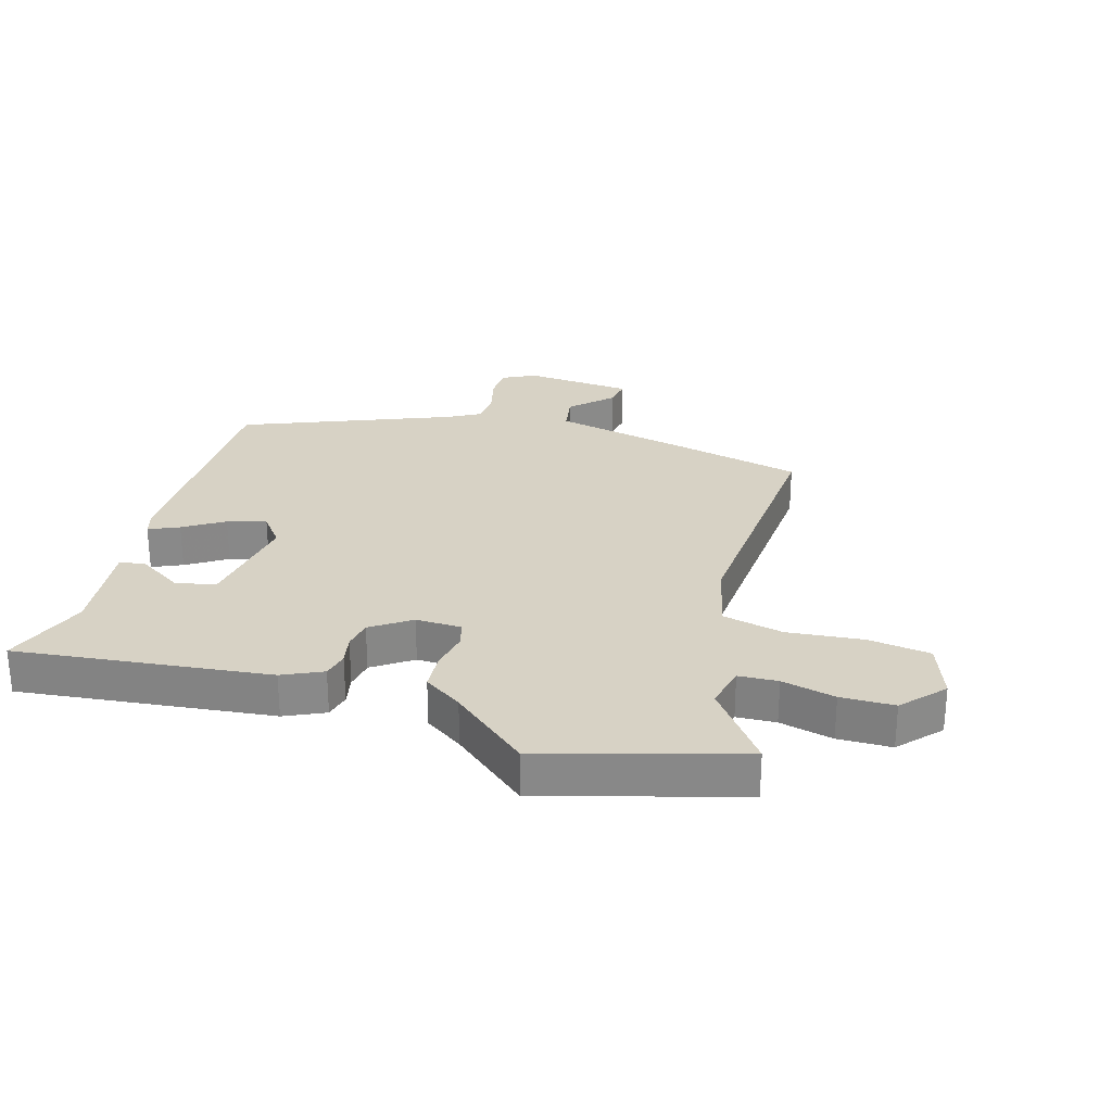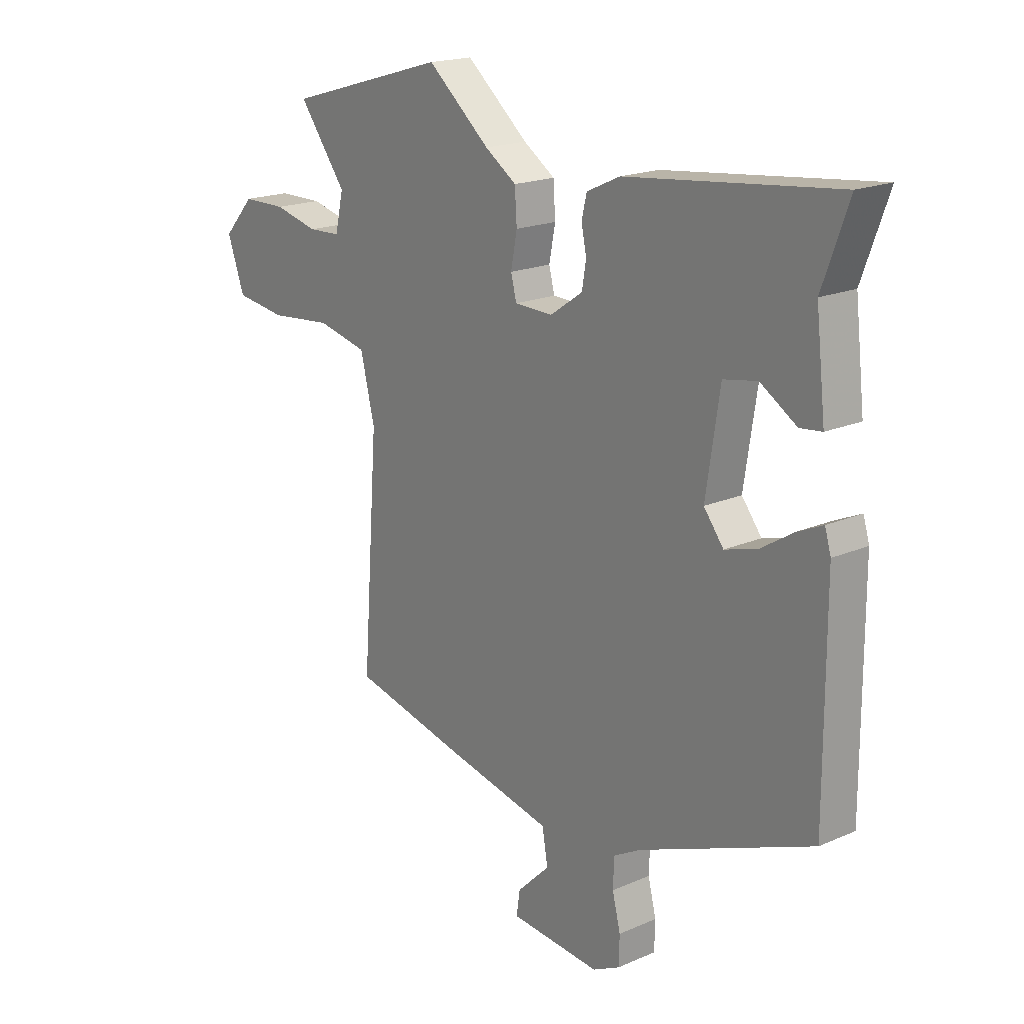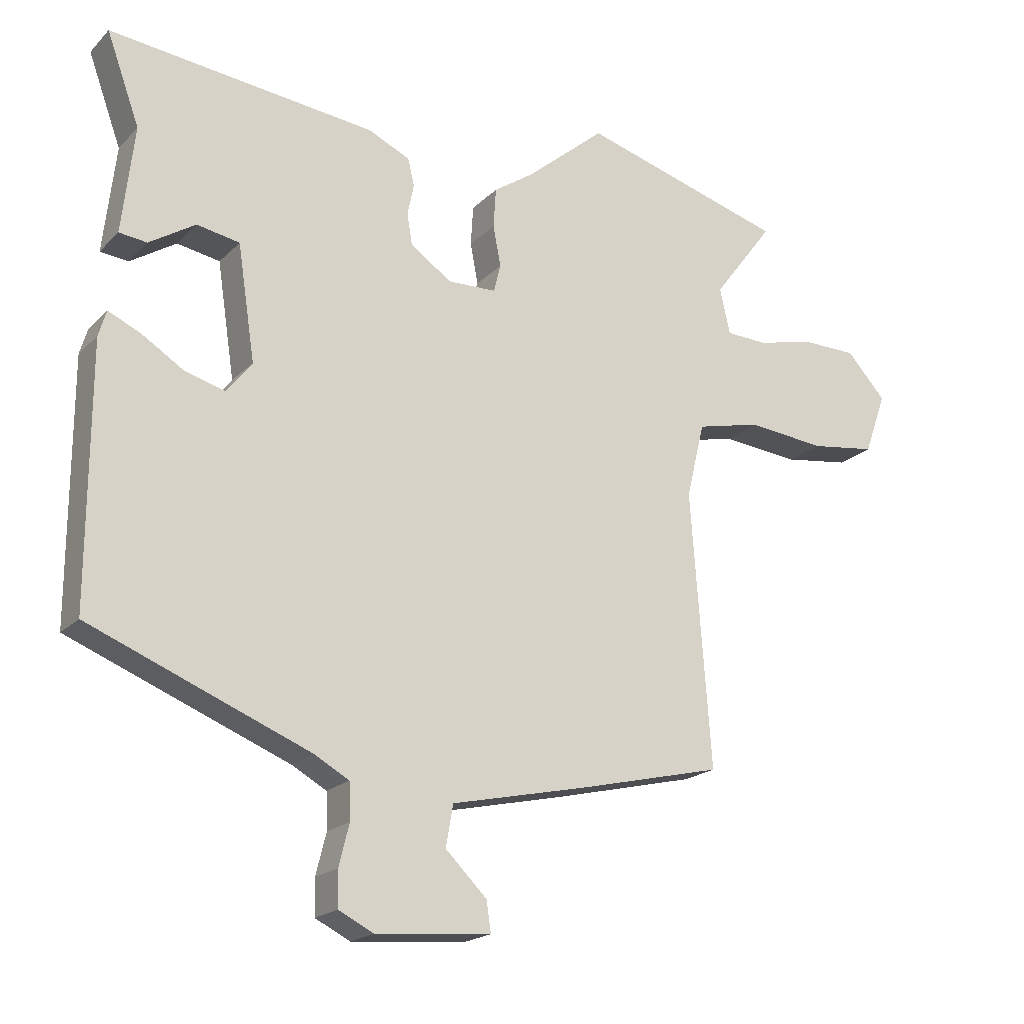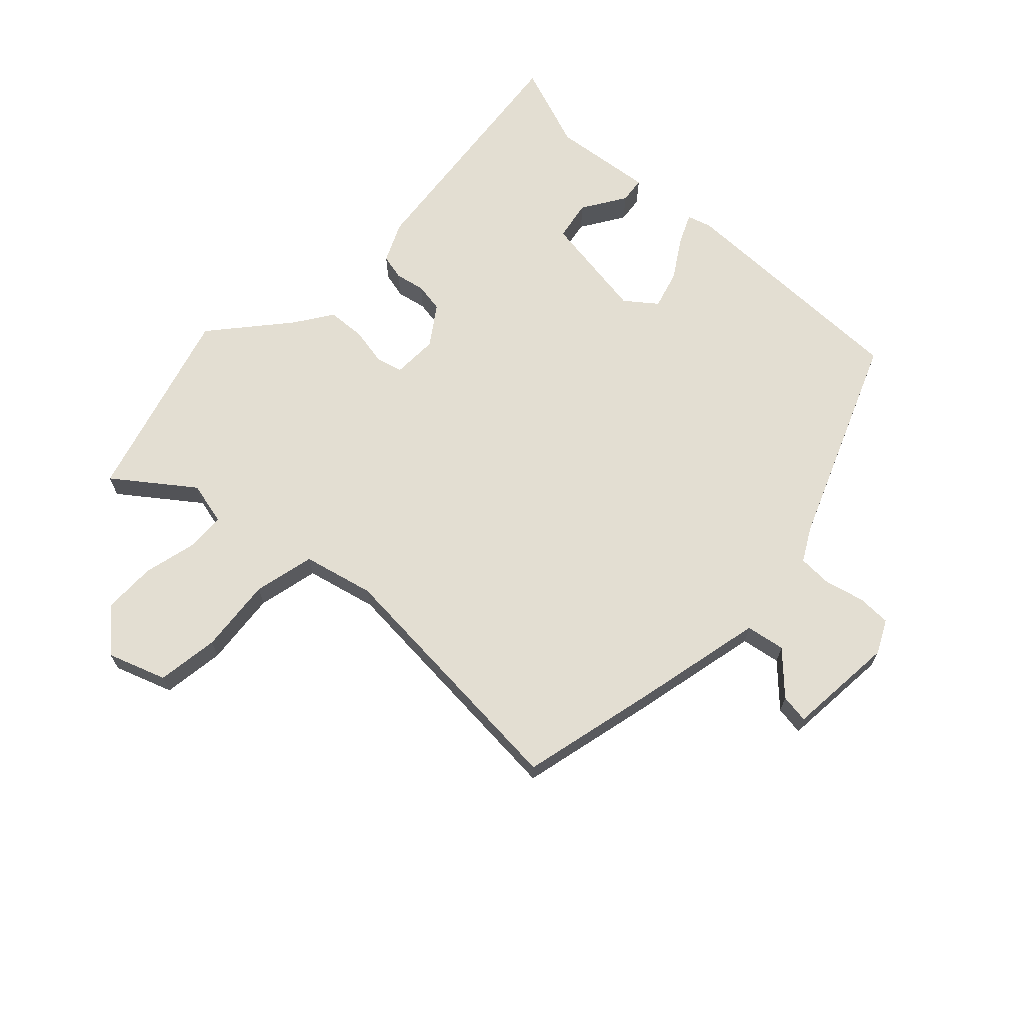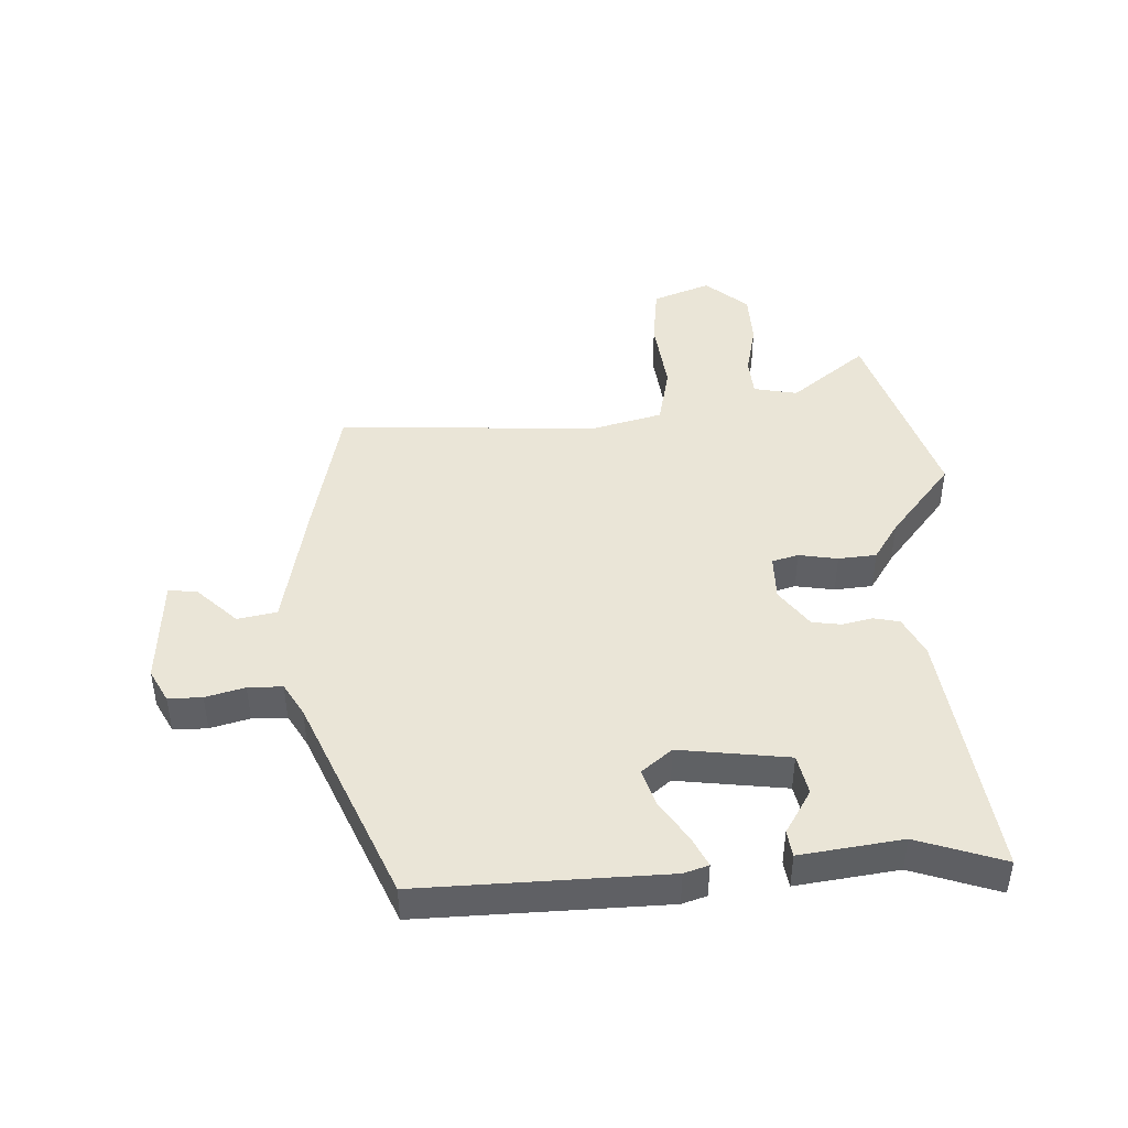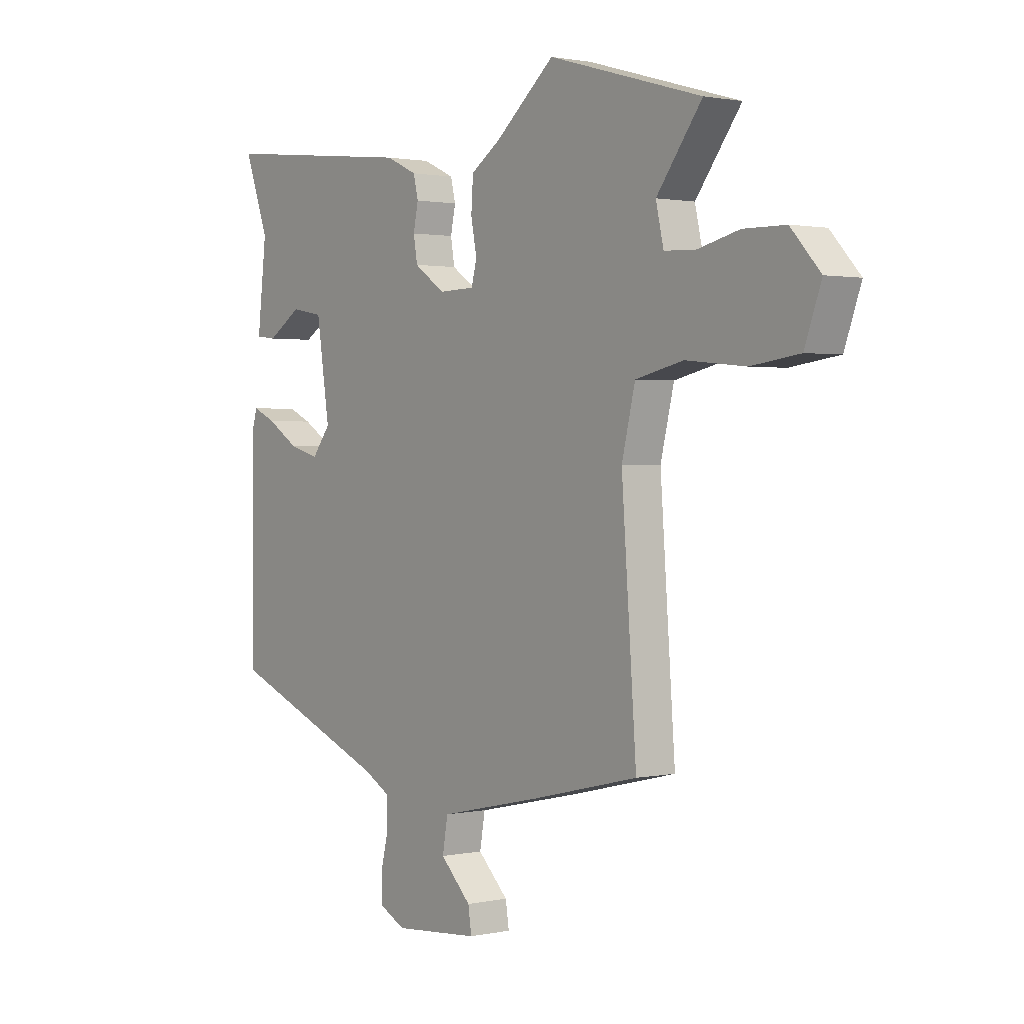
<metadata>
{"format":"obj","ext":"obj","renderer":"f3d","projection":"perspective","resolution":1024,"background":"white","views":[{"elev":27.3,"azim":16.3,"up":"+Y"},{"elev":18.8,"azim":-129.6,"up":"+Z"},{"elev":-19.5,"azim":-30.2,"up":"+Z"},{"elev":67.4,"azim":133.5,"up":"+Y"},{"elev":44.2,"azim":-93.8,"up":"+Y"},{"elev":1.3,"azim":52.4,"up":"+Z"}]}
</metadata>
<code>
v 0.494 0.07 -0.443
v 0.271 0.07 -0.496
v 0.059 0.07 -0.543
v 0.048 0.07 -0.607
v 0.112 0.07 -0.67
v 0.119 0.07 -0.717
v -0.059 0.07 -0.732
v -0.113 0.07 -0.705
v -0.114 0.07 -0.65
v -0.098 0.07 -0.586
v -0.1 0.07 -0.53
v -0.154 0.07 -0.5
v -0.493 0.07 -0.364
v -0.492 0.07 0.033
v -0.48 0.07 0.073
v -0.431 0.07 0.051
v -0.366 0.07 0.01
v -0.303 0.07 -0.008
v -0.264 0.07 0.042
v -0.291 0.07 0.22
v -0.357 0.07 0.232
v -0.428 0.07 0.187
v -0.471 0.07 0.192
v -0.452 0.07 0.358
v -0.503 0.07 0.498
v -0.091 0.07 0.452
v -0.026 0.07 0.422
v -0.016 0.07 0.38
v -0.026 0.07 0.331
v -0.018 0.07 0.283
v 0.046 0.07 0.239
v 0.121 0.07 0.241
v 0.132 0.07 0.284
v 0.12 0.07 0.347
v 0.124 0.07 0.409
v 0.186 0.07 0.451
v 0.309 0.07 0.555
v 0.627 0.07 0.463
v 0.533 0.07 0.338
v 0.549 0.07 0.267
v 0.613 0.07 0.264
v 0.7 0.07 0.285
v 0.787 0.07 0.284
v 0.848 0.07 0.217
v 0.814 0.07 0.122
v 0.713 0.07 0.108
v 0.59 0.07 0.12
v 0.491 0.07 0.097
v 0.463 0.07 -0.019
v 0.494 0 -0.443
v 0.271 0 -0.496
v 0.059 0 -0.543
v 0.048 0 -0.607
v 0.112 0 -0.67
v 0.119 0 -0.717
v -0.059 0 -0.732
v -0.113 0 -0.705
v -0.114 0 -0.65
v -0.098 0 -0.586
v -0.1 0 -0.53
v -0.154 0 -0.5
v -0.493 0 -0.364
v -0.492 0 0.033
v -0.48 0 0.073
v -0.431 0 0.051
v -0.366 0 0.01
v -0.303 0 -0.008
v -0.264 0 0.042
v -0.291 0 0.22
v -0.357 0 0.232
v -0.428 0 0.187
v -0.471 0 0.192
v -0.452 0 0.358
v -0.503 0 0.498
v -0.091 0 0.452
v -0.026 0 0.422
v -0.016 0 0.38
v -0.026 0 0.331
v -0.018 0 0.283
v 0.046 0 0.239
v 0.121 0 0.241
v 0.132 0 0.284
v 0.12 0 0.347
v 0.124 0 0.409
v 0.186 0 0.451
v 0.309 0 0.555
v 0.627 0 0.463
v 0.533 0 0.338
v 0.549 0 0.267
v 0.613 0 0.264
v 0.7 0 0.285
v 0.787 0 0.284
v 0.848 0 0.217
v 0.814 0 0.122
v 0.713 0 0.108
v 0.59 0 0.12
v 0.491 0 0.097
v 0.463 0 -0.019
f 44 45 46 47
f 44 47 48
f 41 42 43 44
f 40 41 44 48
f 39 40 48
f 36 37 38 39
f 36 39 48 49
f 33 34 35 36
f 32 33 36 49
f 26 27 28 29
f 24 25 26 29
f 24 29 30
f 21 22 23 24
f 20 21 24 30
f 19 20 30 31
f 14 15 16 17
f 12 13 14 17
f 11 12 17 18
f 7 8 9 10
f 7 10 11
f 4 5 6 7
f 3 4 7 11
f 19 31 32 49
f 11 18 19 49
f 3 11 49
f 1 2 3 49
f 96 95 94 93
f 97 96 93
f 93 92 91 90
f 97 93 90 89
f 97 89 88
f 88 87 86 85
f 98 97 88 85
f 85 84 83 82
f 98 85 82 81
f 78 77 76 75
f 78 75 74 73
f 79 78 73
f 73 72 71 70
f 79 73 70 69
f 80 79 69 68
f 66 65 64 63
f 66 63 62 61
f 67 66 61 60
f 59 58 57 56
f 60 59 56
f 56 55 54 53
f 60 56 53 52
f 98 81 80 68
f 98 68 67 60
f 98 60 52
f 98 52 51 50
f 1 50 51 2
f 2 51 52 3
f 3 52 53 4
f 4 53 54 5
f 5 54 55 6
f 6 55 56 7
f 7 56 57 8
f 8 57 58 9
f 9 58 59 10
f 10 59 60 11
f 11 60 61 12
f 12 61 62 13
f 13 62 63 14
f 14 63 64 15
f 15 64 65 16
f 16 65 66 17
f 17 66 67 18
f 18 67 68 19
f 19 68 69 20
f 20 69 70 21
f 21 70 71 22
f 22 71 72 23
f 23 72 73 24
f 24 73 74 25
f 25 74 75 26
f 26 75 76 27
f 27 76 77 28
f 28 77 78 29
f 29 78 79 30
f 30 79 80 31
f 31 80 81 32
f 32 81 82 33
f 33 82 83 34
f 34 83 84 35
f 35 84 85 36
f 36 85 86 37
f 37 86 87 38
f 38 87 88 39
f 39 88 89 40
f 40 89 90 41
f 41 90 91 42
f 42 91 92 43
f 43 92 93 44
f 44 93 94 45
f 45 94 95 46
f 46 95 96 47
f 47 96 97 48
f 48 97 98 49
f 49 98 50 1

</code>
